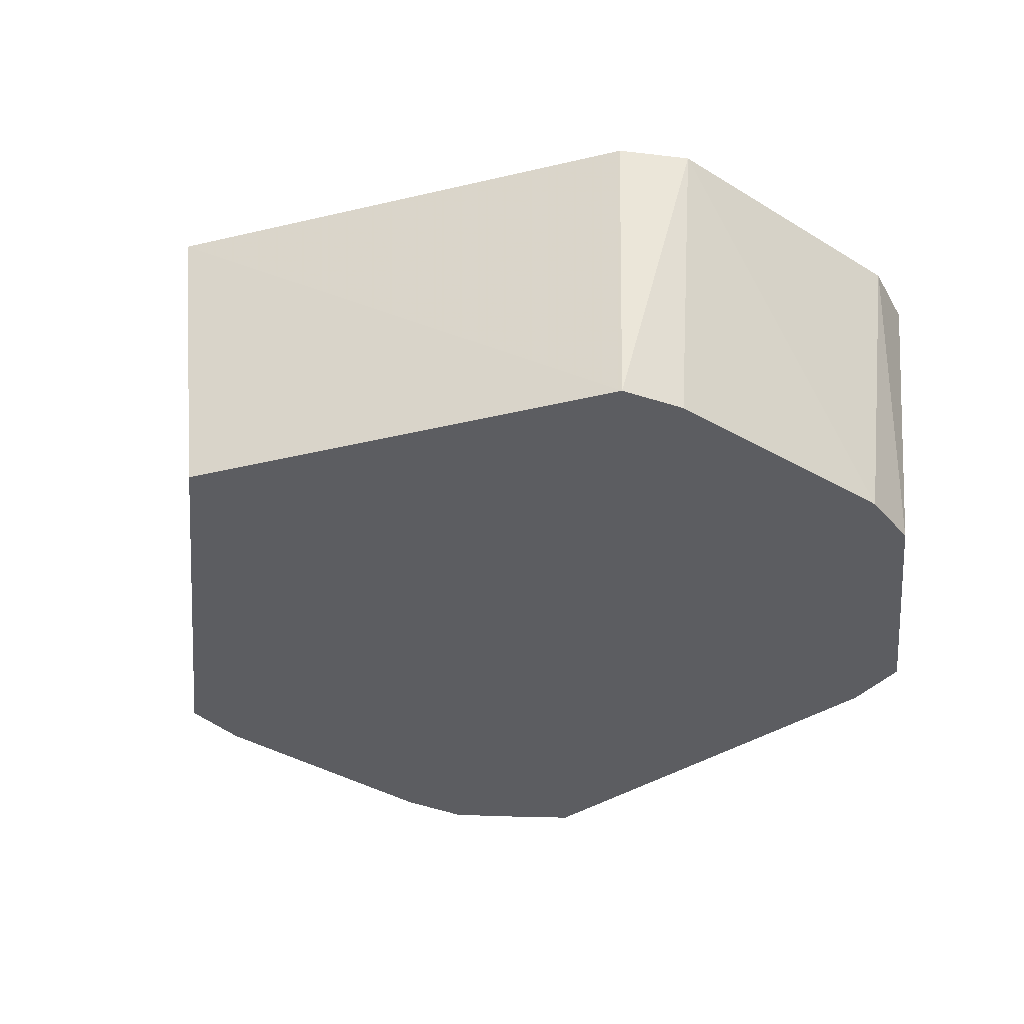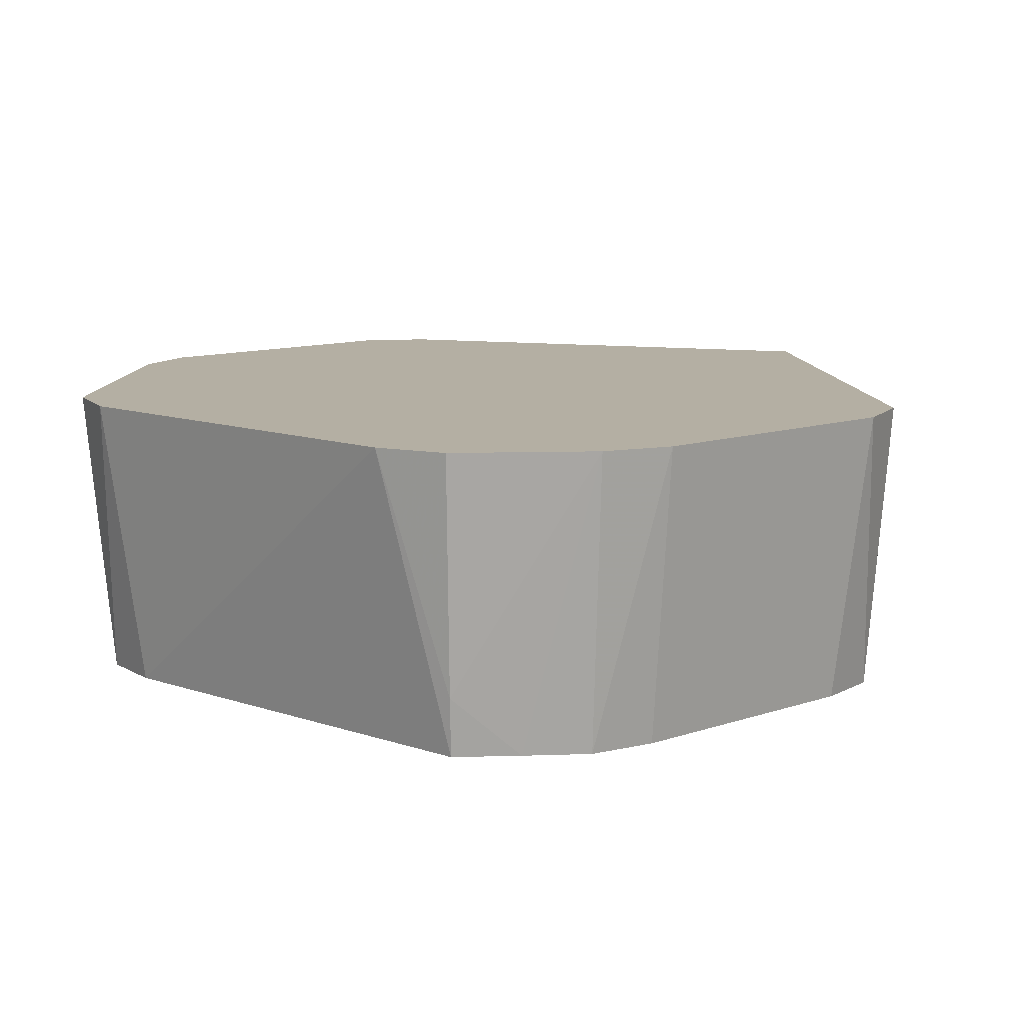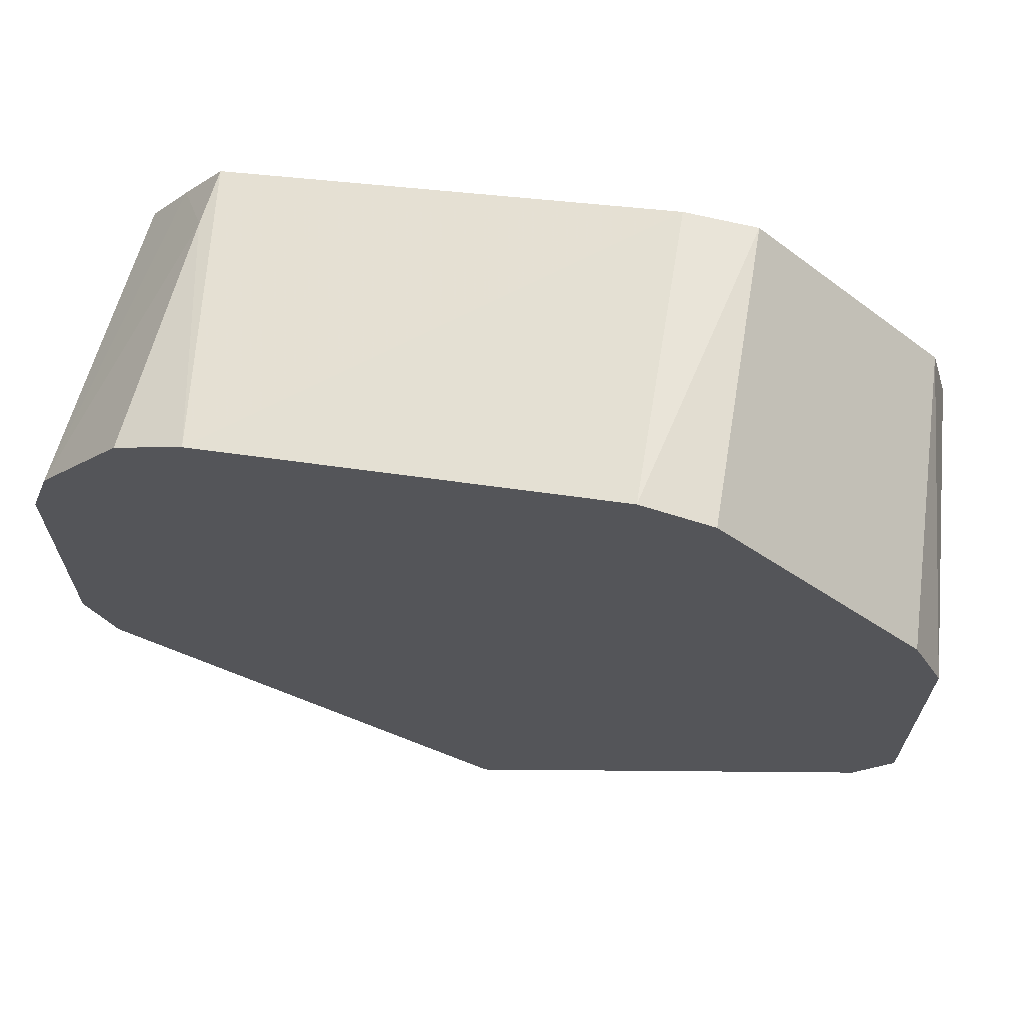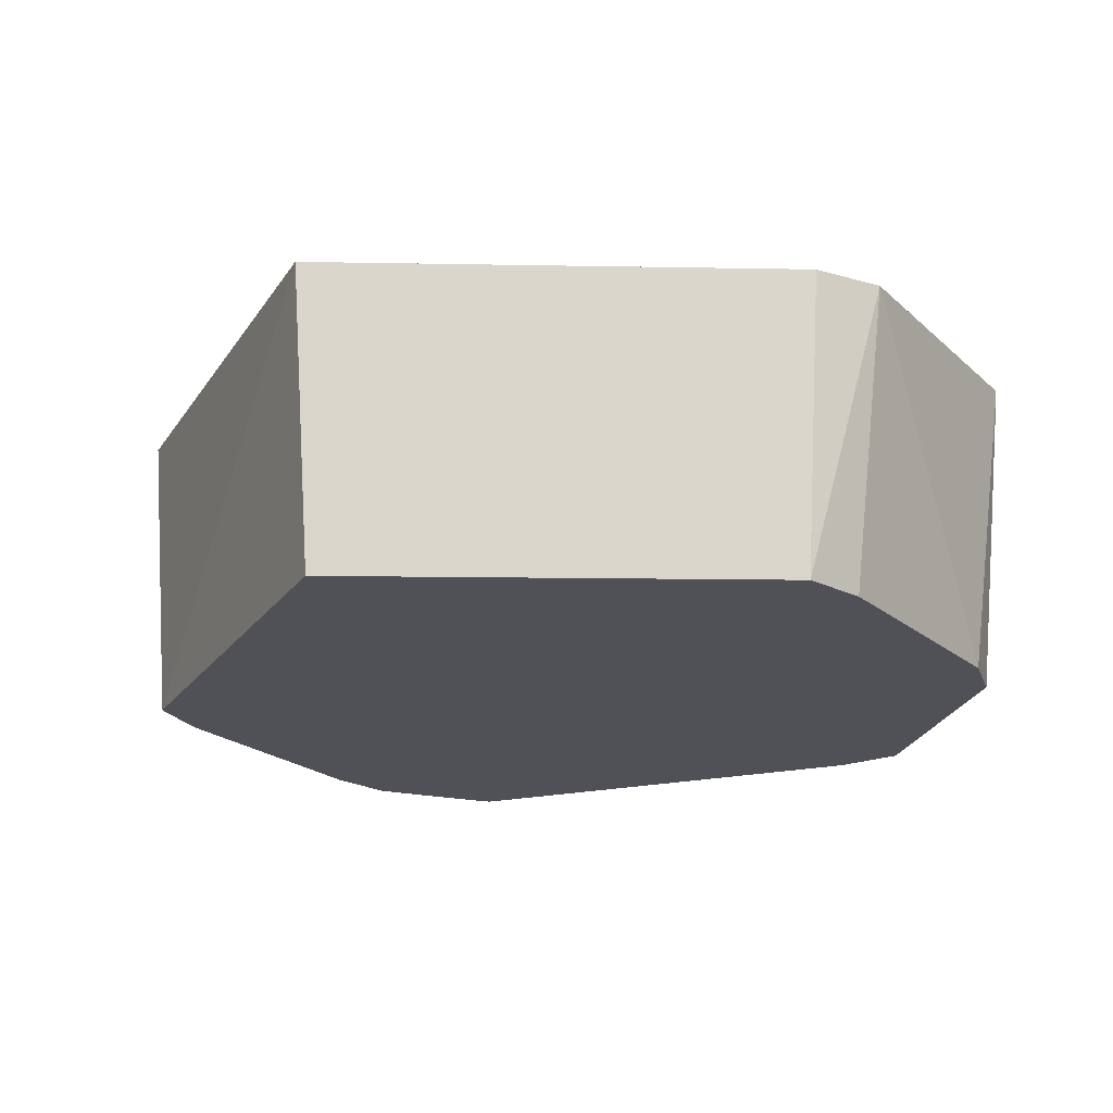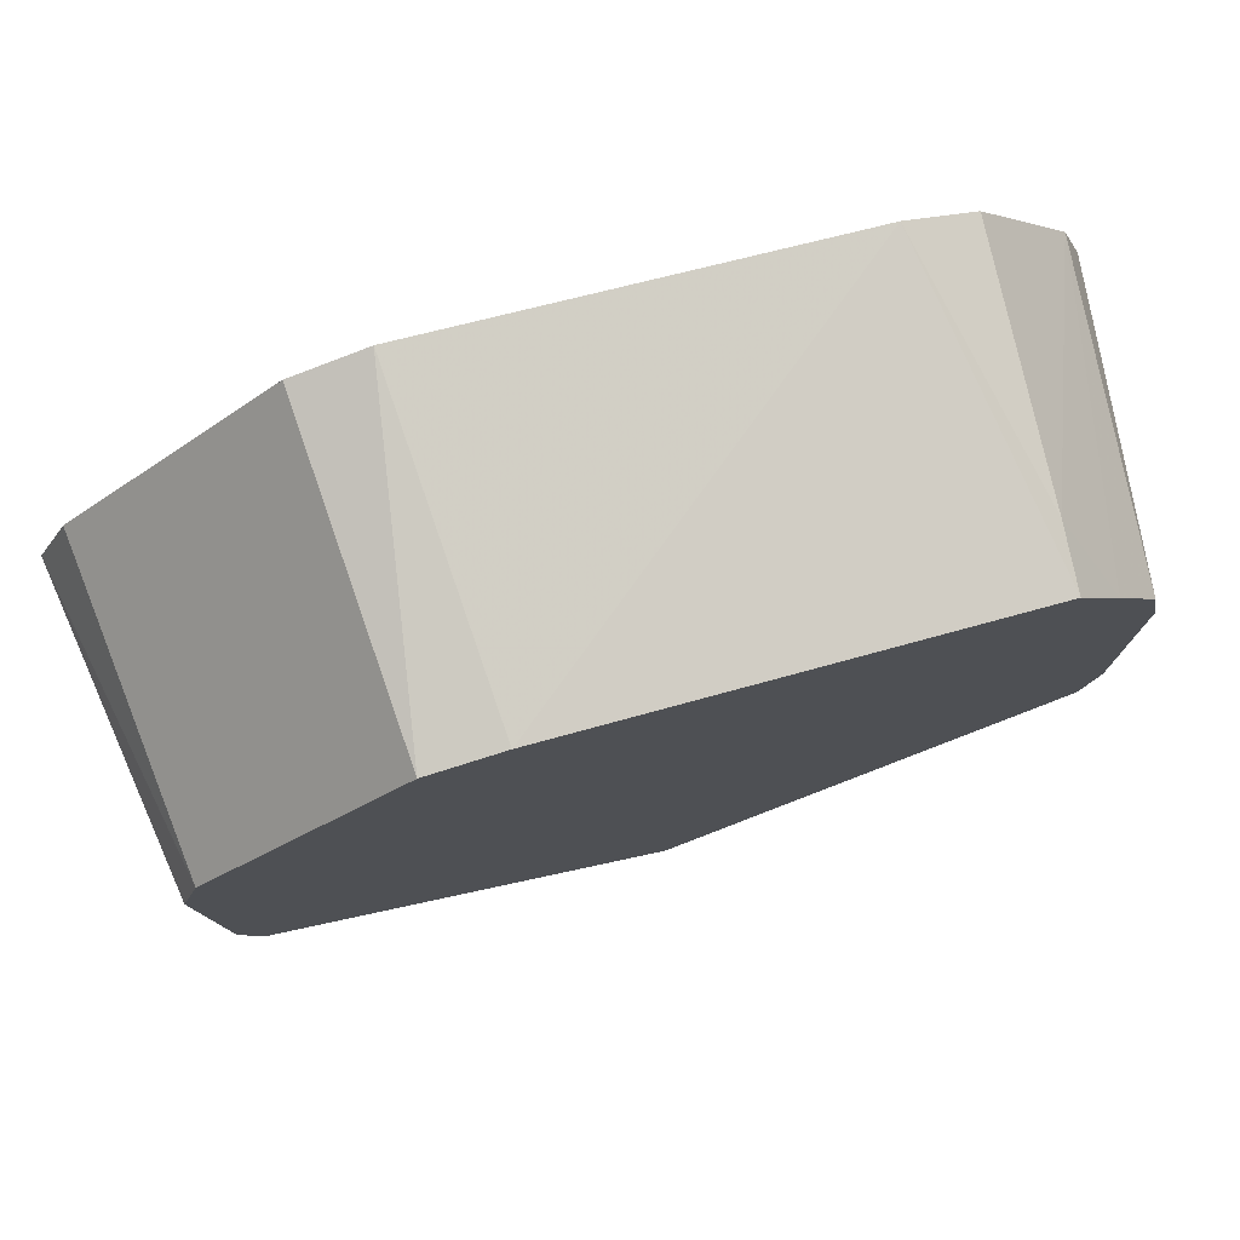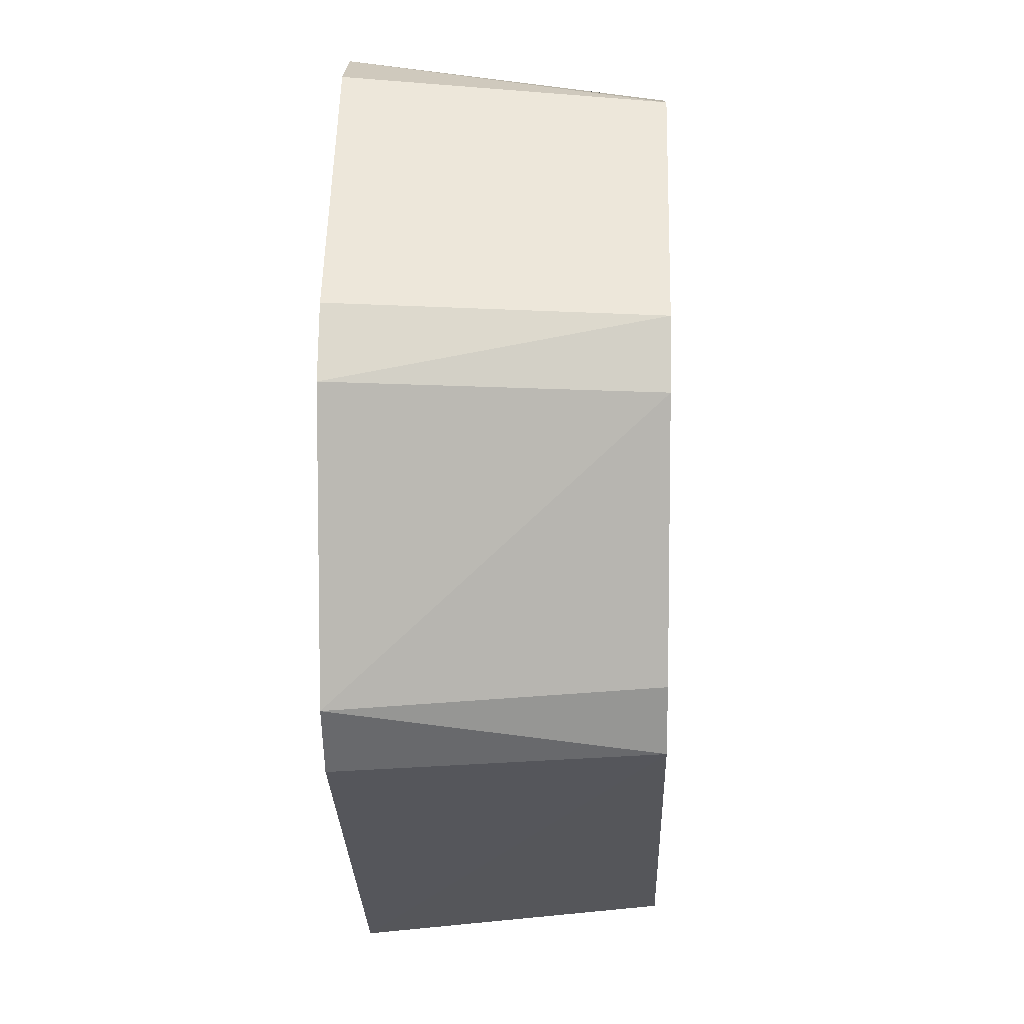
<metadata>
{"format":"obj","ext":"obj","renderer":"f3d","projection":"perspective","resolution":1024,"background":"white","views":[{"elev":-36.7,"azim":51.3,"up":"+Z"},{"elev":11.2,"azim":-129.9,"up":"+Z"},{"elev":68.1,"azim":11.6,"up":"+Y"},{"elev":-20.5,"azim":32.4,"up":"+Z"},{"elev":78.1,"azim":163.1,"up":"+Y"},{"elev":7.6,"azim":92.0,"up":"+Y"}]}
</metadata>
<code>
v 0.08153 0.0277 -0.02112
v 0.07778 0.04088 -0.02112
v 0.06796 0.05067 -0.02112
v 0.03949 0.07905 -0.02112
v 0.02537 0.07987 -0.02112
v -0.0628 0.06374 -0.02112
v -0.07098 0.05256 -0.02112
v -0.0789 0.04124 -0.02112
v -0.08137 0.02752 -0.02112
v -0.08142 -0.01172 -0.02112
v -0.08144 -0.02525 -0.02112
v -0.07868 -0.03884 -0.02112
v -0.0002071 -0.08917 -0.02112
v 0.07636 -0.03787 -0.02112
v 0.07989 -0.02488 -0.02112
v 0.0803 -0.01161 -0.02112
v -0.06375 0.06469 -0.00892
v 0.08869 0.03003 0.03988
v 0.08249 0.04328 0.03988
v 0.07208 0.05366 0.03988
v 0.04188 0.08375 0.03988
v 0.02781 0.08738 0.03988
v -0.05322 0.07411 0.03988
v -0.06671 0.06764 0.03988
v -0.08407 0.04387 0.03988
v -0.08848 0.02983 0.03988
v -0.08867 -0.0276 0.03988
v -0.08277 -0.04092 0.03988
v -0.0002071 -0.09593 0.03988
v 0.08142 -0.04045 0.03988
v 0.08872 -0.02775 0.03988
f 14 29 13
f 2 19 18
f 1 14 2
f 1 18 31
f 2 18 1
f 30 14 31
f 29 14 30
f 22 4 5
f 5 4 6
f 5 23 22
f 6 23 5
f 21 4 22
f 6 4 9
f 27 26 9
f 31 14 15
f 4 21 3
f 13 29 12
f 29 28 12
f 12 28 27
f 14 1 16
f 16 15 14
f 16 1 31
f 31 15 16
f 17 25 24
f 24 23 17
f 17 23 6
f 26 25 8
f 8 9 26
f 20 3 21
f 2 3 20
f 20 19 2
f 11 12 27
f 25 17 7
f 7 8 25
f 7 17 6
f 6 9 7
f 9 8 7
f 27 9 10
f 10 11 27
f 20 21 22
f 20 30 31
f 22 23 20
f 31 18 20
f 20 26 27
f 20 18 19
f 29 30 20
f 27 28 20
f 20 23 24
f 24 25 20
f 20 28 29
f 20 25 26
f 10 14 13
f 2 14 10
f 10 3 2
f 10 9 4
f 4 3 10
f 13 12 10
f 12 11 10

</code>
